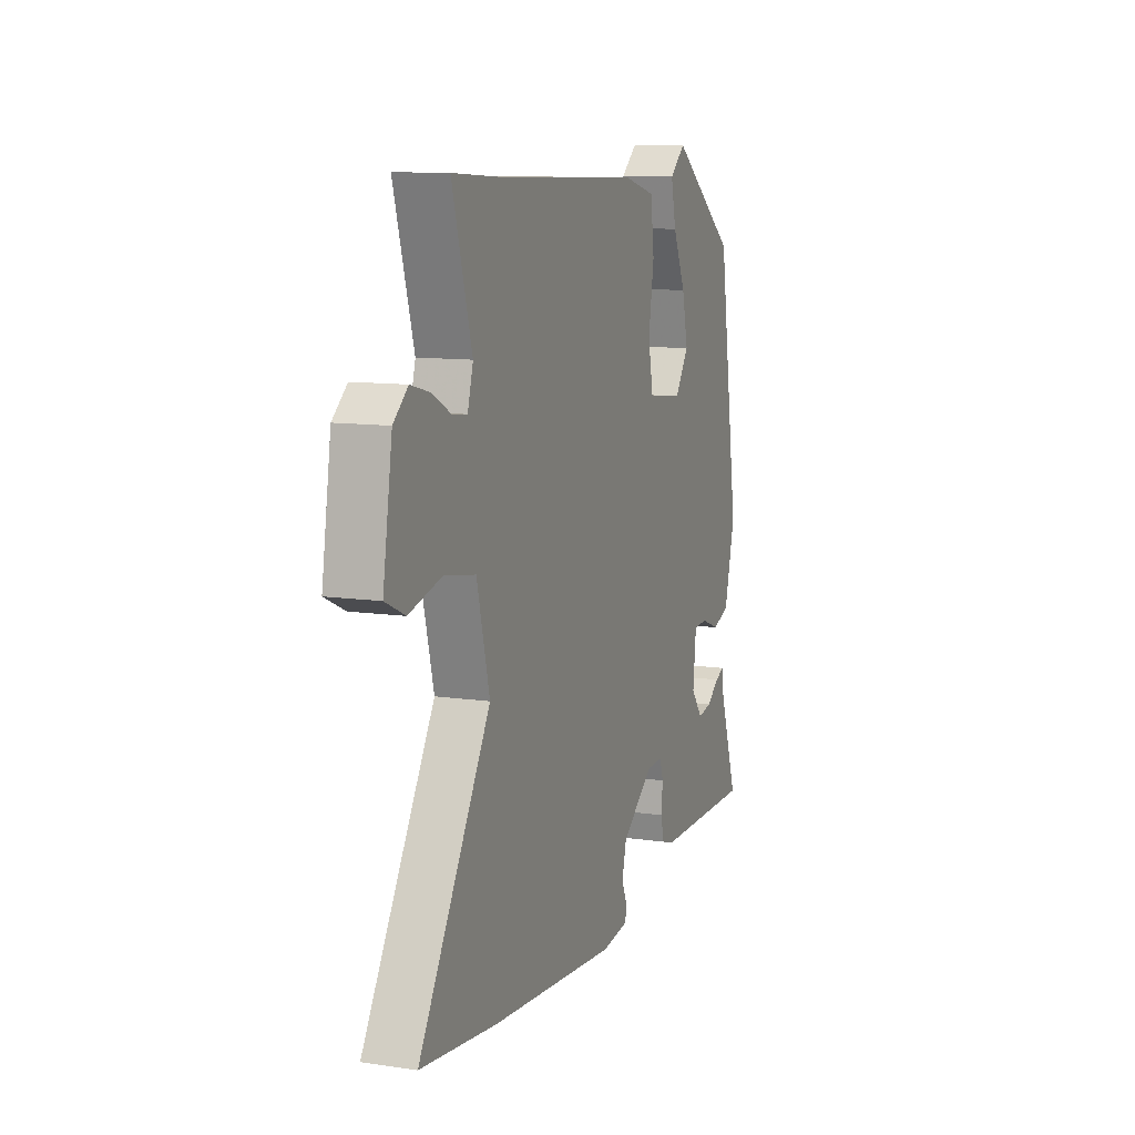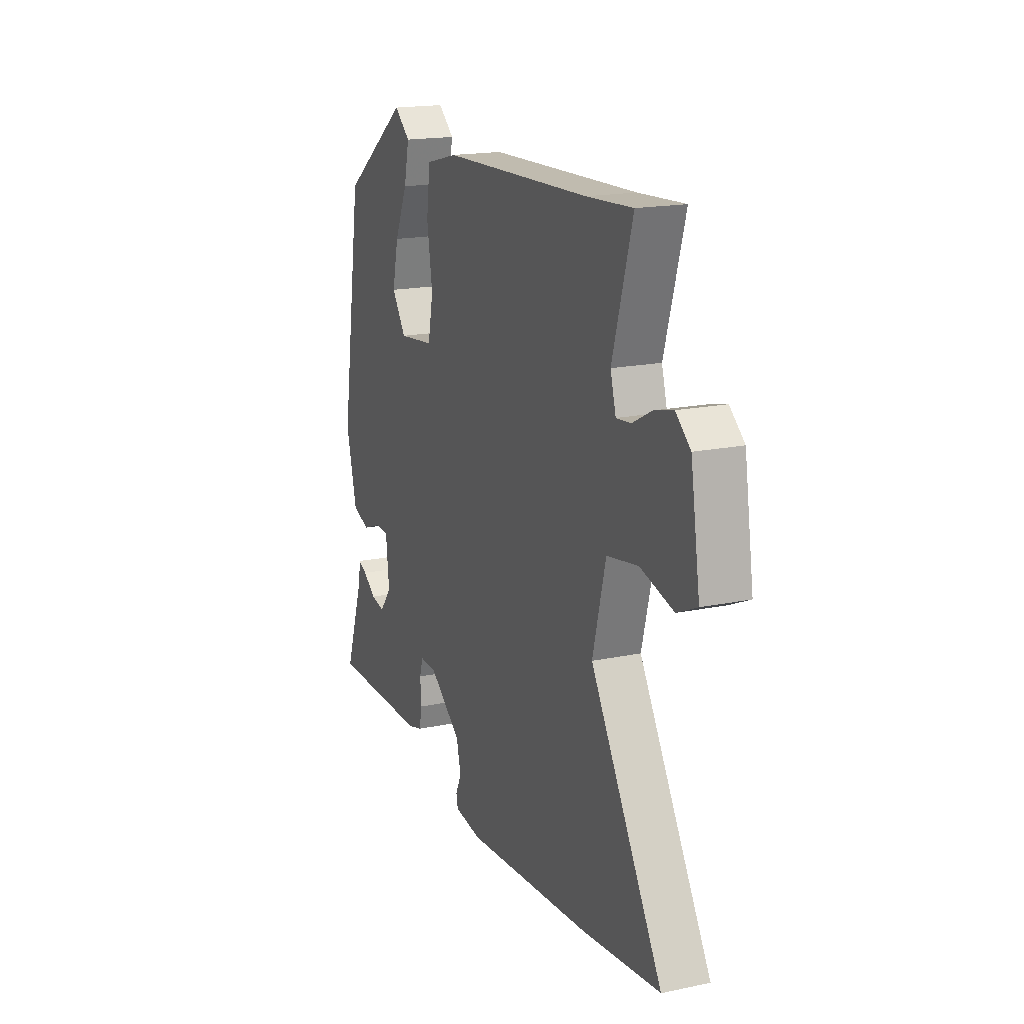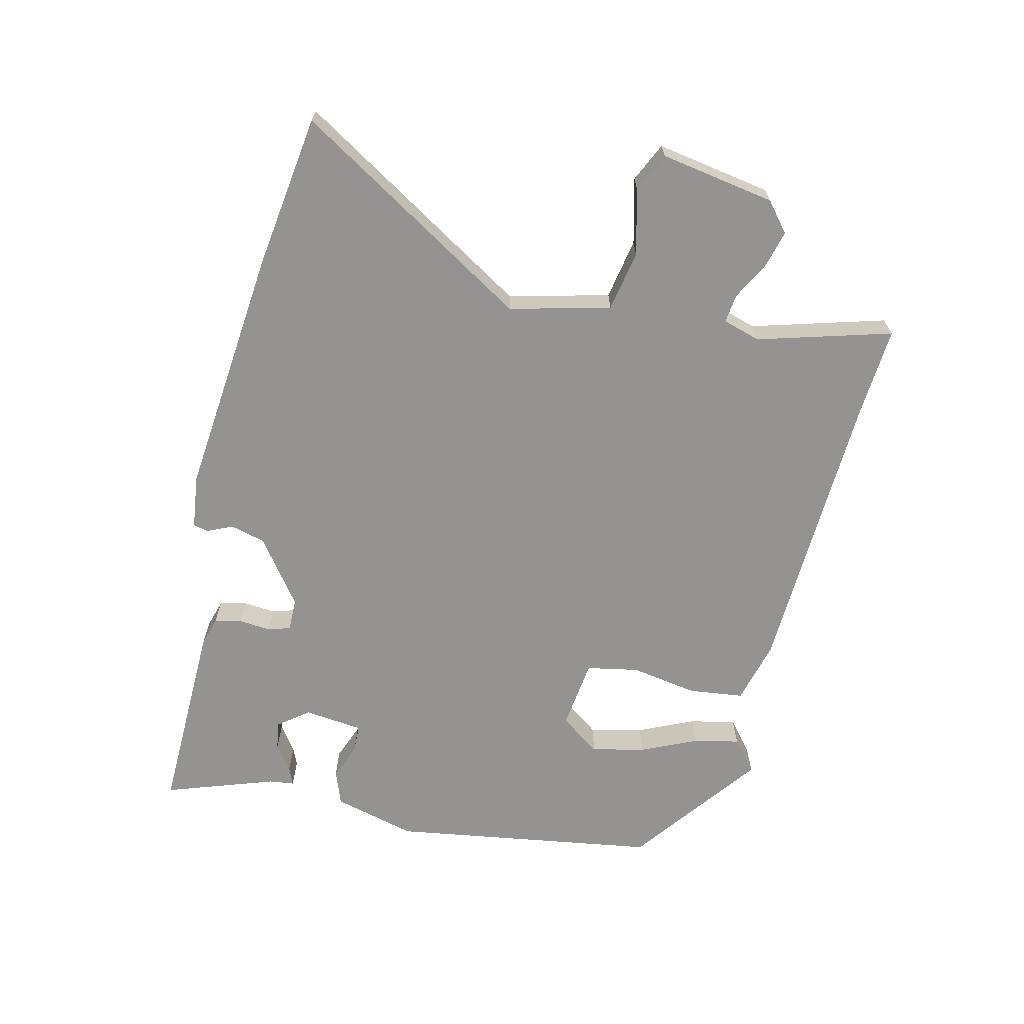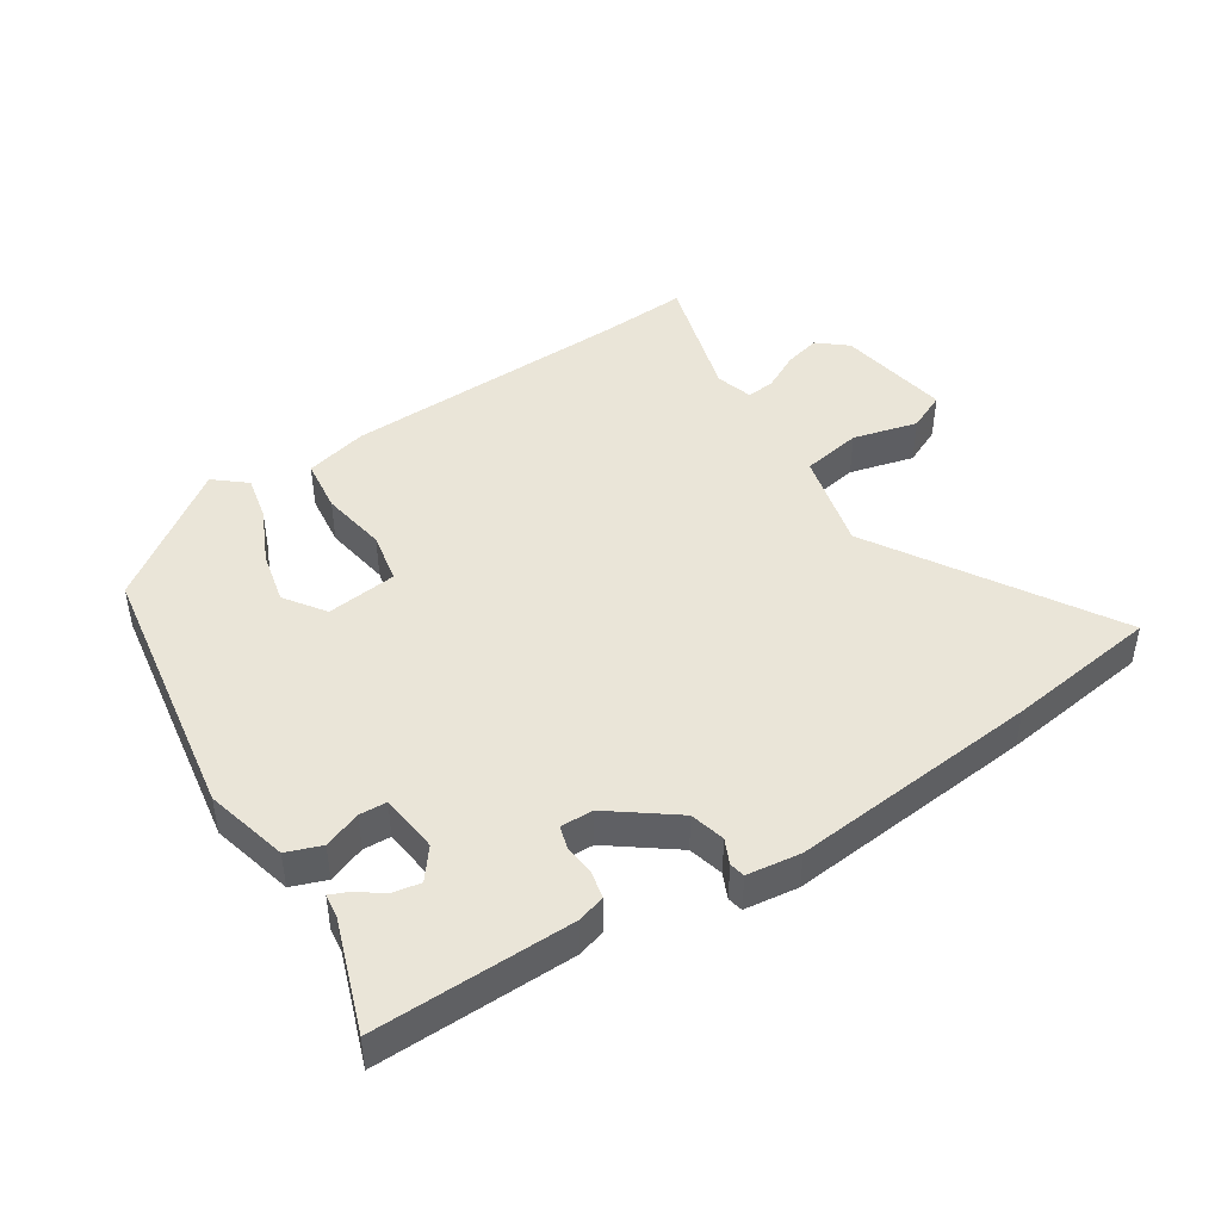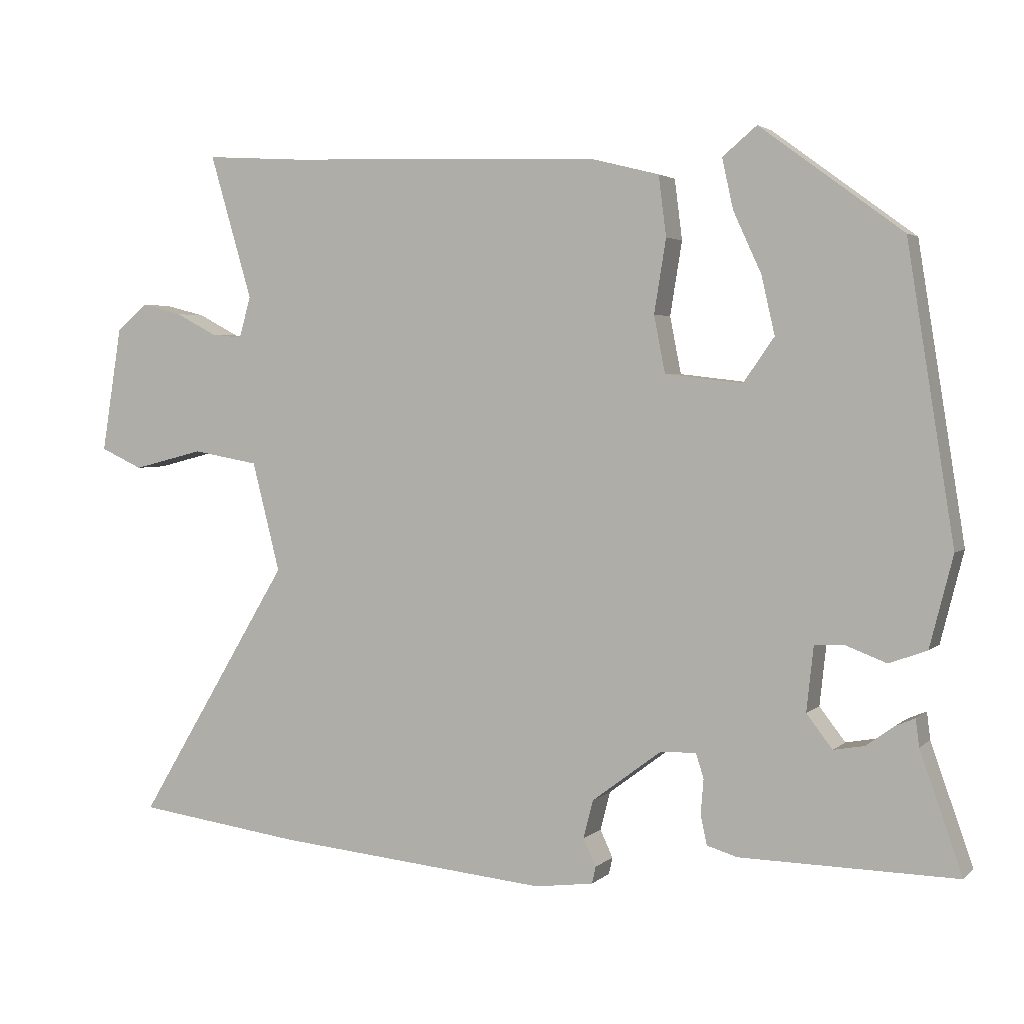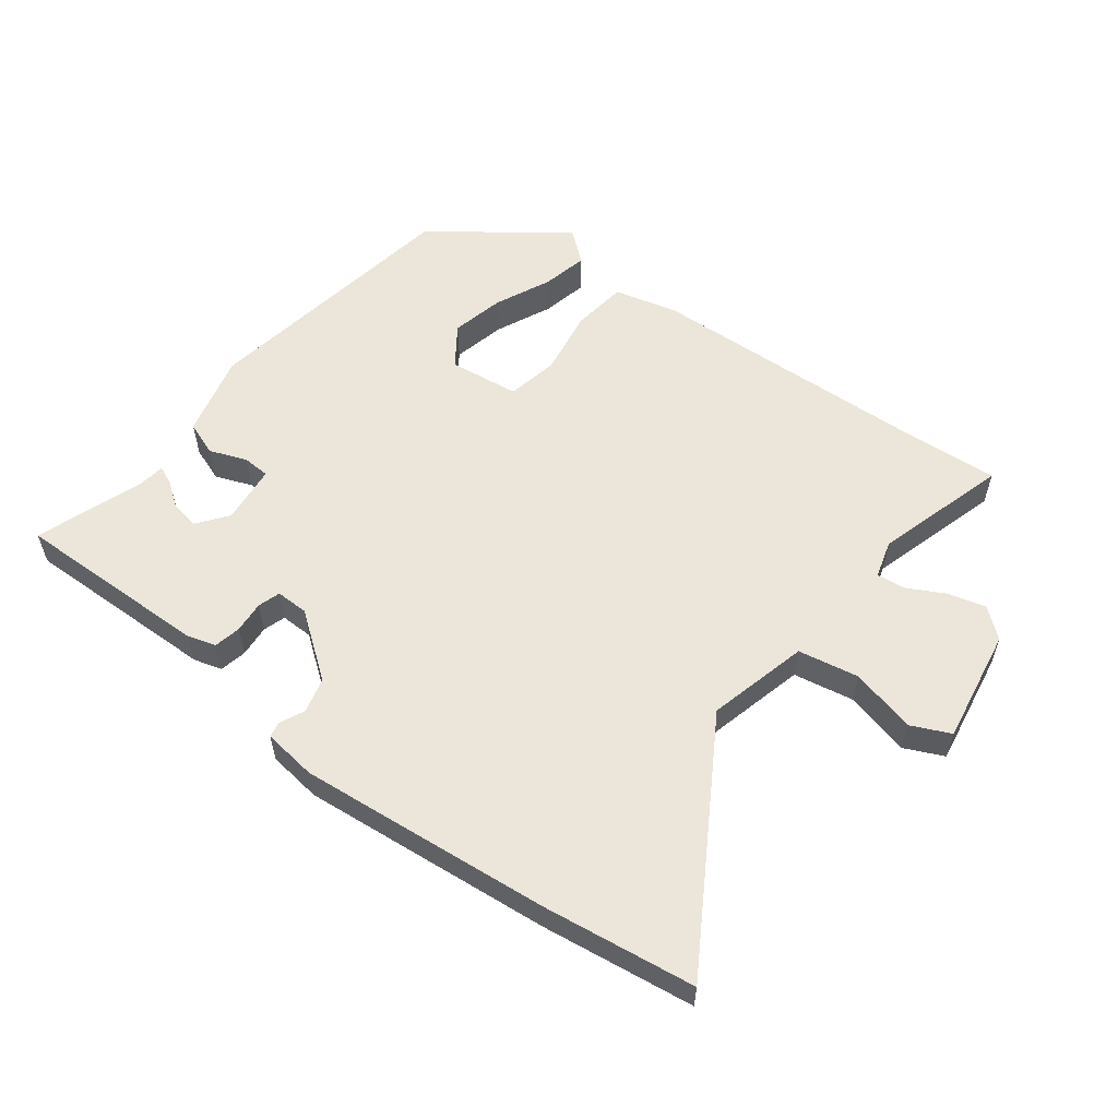
<metadata>
{"format":"obj","ext":"obj","renderer":"f3d","projection":"perspective","resolution":1024,"background":"white","views":[{"elev":10.8,"azim":-70.0,"up":"+Z"},{"elev":17.9,"azim":-112.3,"up":"+Z"},{"elev":-66.8,"azim":-103.7,"up":"+Y"},{"elev":44.7,"azim":147.0,"up":"+Y"},{"elev":3.1,"azim":22.3,"up":"+Z"},{"elev":56.7,"azim":-143.0,"up":"+Y"}]}
</metadata>
<code>
v -0.579 0.07 0.505
v -0.438 0.07 0.496
v 0.018 0.07 0.48
v 0.117 0.07 0.455
v 0.128 0.07 0.369
v 0.111 0.07 0.264
v 0.127 0.07 0.183
v 0.238 0.07 0.17
v 0.282 0.07 0.233
v 0.263 0.07 0.316
v 0.223 0.07 0.403
v 0.207 0.07 0.475
v 0.256 0.07 0.516
v 0.46 0.07 0.366
v 0.527 0.07 -0.052
v 0.494 0.07 -0.182
v 0.44 0.07 -0.202
v 0.382 0.07 -0.18
v 0.339 0.07 -0.182
v 0.329 0.07 -0.274
v 0.366 0.07 -0.322
v 0.41 0.07 -0.314
v 0.45 0.07 -0.285
v 0.478 0.07 -0.273
v 0.483 0.07 -0.312
v 0.543 0.07 -0.483
v 0.234 0.07 -0.478
v 0.19 0.07 -0.465
v 0.181 0.07 -0.423
v 0.185 0.07 -0.373
v 0.174 0.07 -0.338
v 0.123 0.07 -0.339
v 0.023 0.07 -0.414
v 0.009 0.07 -0.469
v 0.027 0.07 -0.508
v 0.022 0.07 -0.532
v -0.062 0.07 -0.543
v -0.455 0.07 -0.506
v -0.695 0.07 -0.474
v -0.473 0.07 -0.105
v -0.513 0.07 0.052
v -0.608 0.07 0.069
v -0.71 0.07 0.043
v -0.771 0.07 0.071
v -0.742 0.07 0.251
v -0.697 0.07 0.289
v -0.639 0.07 0.274
v -0.58 0.07 0.243
v -0.535 0.07 0.238
v -0.518 0.07 0.297
v -0.579 0 0.505
v -0.438 0 0.496
v 0.018 0 0.48
v 0.117 0 0.455
v 0.128 0 0.369
v 0.111 0 0.264
v 0.127 0 0.183
v 0.238 0 0.17
v 0.282 0 0.233
v 0.263 0 0.316
v 0.223 0 0.403
v 0.207 0 0.475
v 0.256 0 0.516
v 0.46 0 0.366
v 0.527 0 -0.052
v 0.494 0 -0.182
v 0.44 0 -0.202
v 0.382 0 -0.18
v 0.339 0 -0.182
v 0.329 0 -0.274
v 0.366 0 -0.322
v 0.41 0 -0.314
v 0.45 0 -0.285
v 0.478 0 -0.273
v 0.483 0 -0.312
v 0.543 0 -0.483
v 0.234 0 -0.478
v 0.19 0 -0.465
v 0.181 0 -0.423
v 0.185 0 -0.373
v 0.174 0 -0.338
v 0.123 0 -0.339
v 0.023 0 -0.414
v 0.009 0 -0.469
v 0.027 0 -0.508
v 0.022 0 -0.532
v -0.062 0 -0.543
v -0.455 0 -0.506
v -0.695 0 -0.474
v -0.473 0 -0.105
v -0.513 0 0.052
v -0.608 0 0.069
v -0.71 0 0.043
v -0.771 0 0.071
v -0.742 0 0.251
v -0.697 0 0.289
v -0.639 0 0.274
v -0.58 0 0.243
v -0.535 0 0.238
v -0.518 0 0.297
f 46 47 48
f 45 46 48
f 44 45 48
f 43 44 48
f 42 43 48
f 41 42 48 49
f 40 41 49 50
f 38 39 40
f 37 38 40
f 36 37 40
f 35 36 40
f 34 35 40
f 33 34 40 50
f 28 29 30
f 27 28 30
f 26 27 30
f 25 26 30
f 22 23 24 25
f 21 22 25 30
f 20 21 30 31
f 16 17 18
f 15 16 18
f 14 15 18
f 13 14 18
f 13 18 19
f 10 11 12 13
f 9 10 13
f 9 13 19 20
f 4 5 6
f 3 4 6
f 2 3 6
f 2 6 7
f 1 2 7
f 50 1 7
f 33 50 7
f 32 33 7
f 20 31 32
f 9 20 32
f 8 9 32
f 7 8 32
f 98 97 96
f 98 96 95
f 98 95 94
f 98 94 93
f 98 93 92
f 99 98 92 91
f 100 99 91 90
f 90 89 88
f 90 88 87
f 90 87 86
f 90 86 85
f 90 85 84
f 100 90 84 83
f 80 79 78
f 80 78 77
f 80 77 76
f 80 76 75
f 75 74 73 72
f 80 75 72 71
f 81 80 71 70
f 68 67 66
f 68 66 65
f 68 65 64
f 68 64 63
f 69 68 63
f 63 62 61 60
f 63 60 59
f 70 69 63 59
f 56 55 54
f 56 54 53
f 56 53 52
f 57 56 52
f 57 52 51
f 57 51 100
f 57 100 83
f 57 83 82
f 82 81 70
f 82 70 59
f 82 59 58
f 82 58 57
f 1 51 52 2
f 2 52 53 3
f 3 53 54 4
f 4 54 55 5
f 5 55 56 6
f 6 56 57 7
f 7 57 58 8
f 8 58 59 9
f 9 59 60 10
f 10 60 61 11
f 11 61 62 12
f 12 62 63 13
f 13 63 64 14
f 14 64 65 15
f 15 65 66 16
f 16 66 67 17
f 17 67 68 18
f 18 68 69 19
f 19 69 70 20
f 20 70 71 21
f 21 71 72 22
f 22 72 73 23
f 23 73 74 24
f 24 74 75 25
f 25 75 76 26
f 26 76 77 27
f 27 77 78 28
f 28 78 79 29
f 29 79 80 30
f 30 80 81 31
f 31 81 82 32
f 32 82 83 33
f 33 83 84 34
f 34 84 85 35
f 35 85 86 36
f 36 86 87 37
f 37 87 88 38
f 38 88 89 39
f 39 89 90 40
f 40 90 91 41
f 41 91 92 42
f 42 92 93 43
f 43 93 94 44
f 44 94 95 45
f 45 95 96 46
f 46 96 97 47
f 47 97 98 48
f 48 98 99 49
f 49 99 100 50
f 50 100 51 1

</code>
